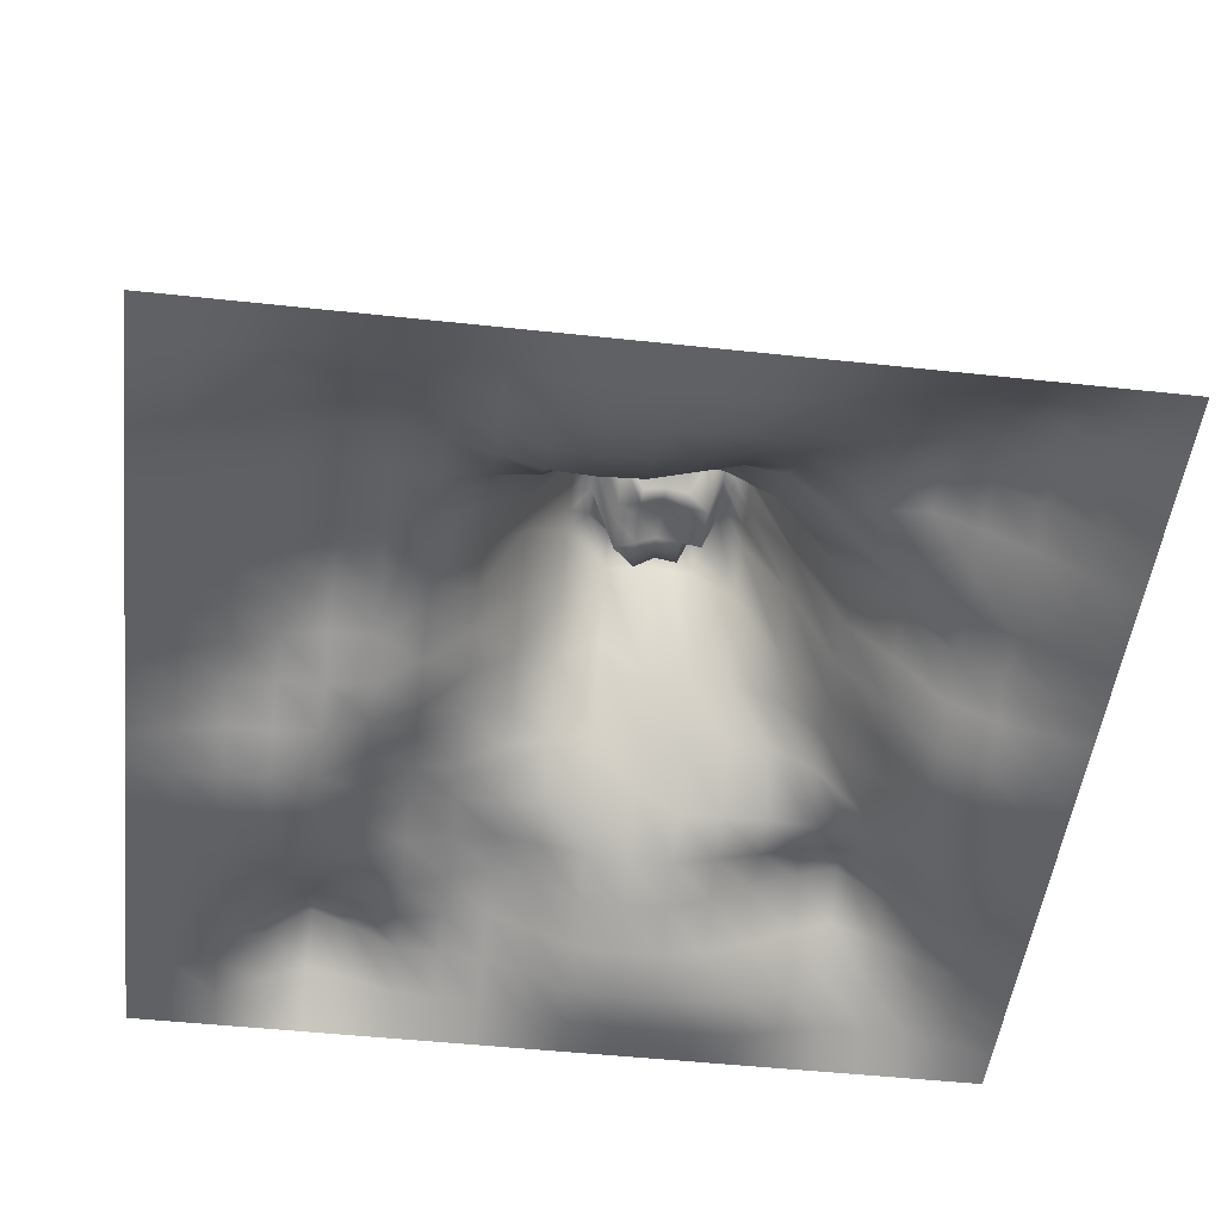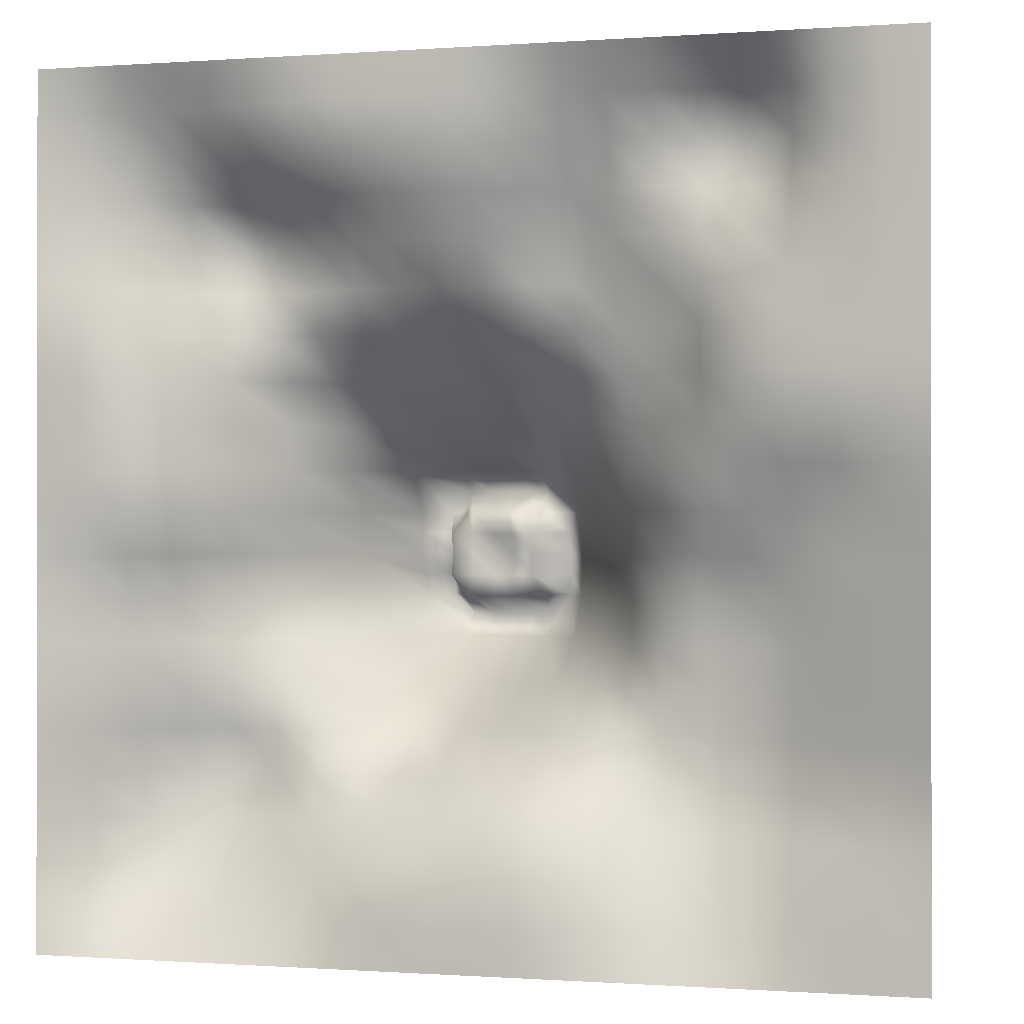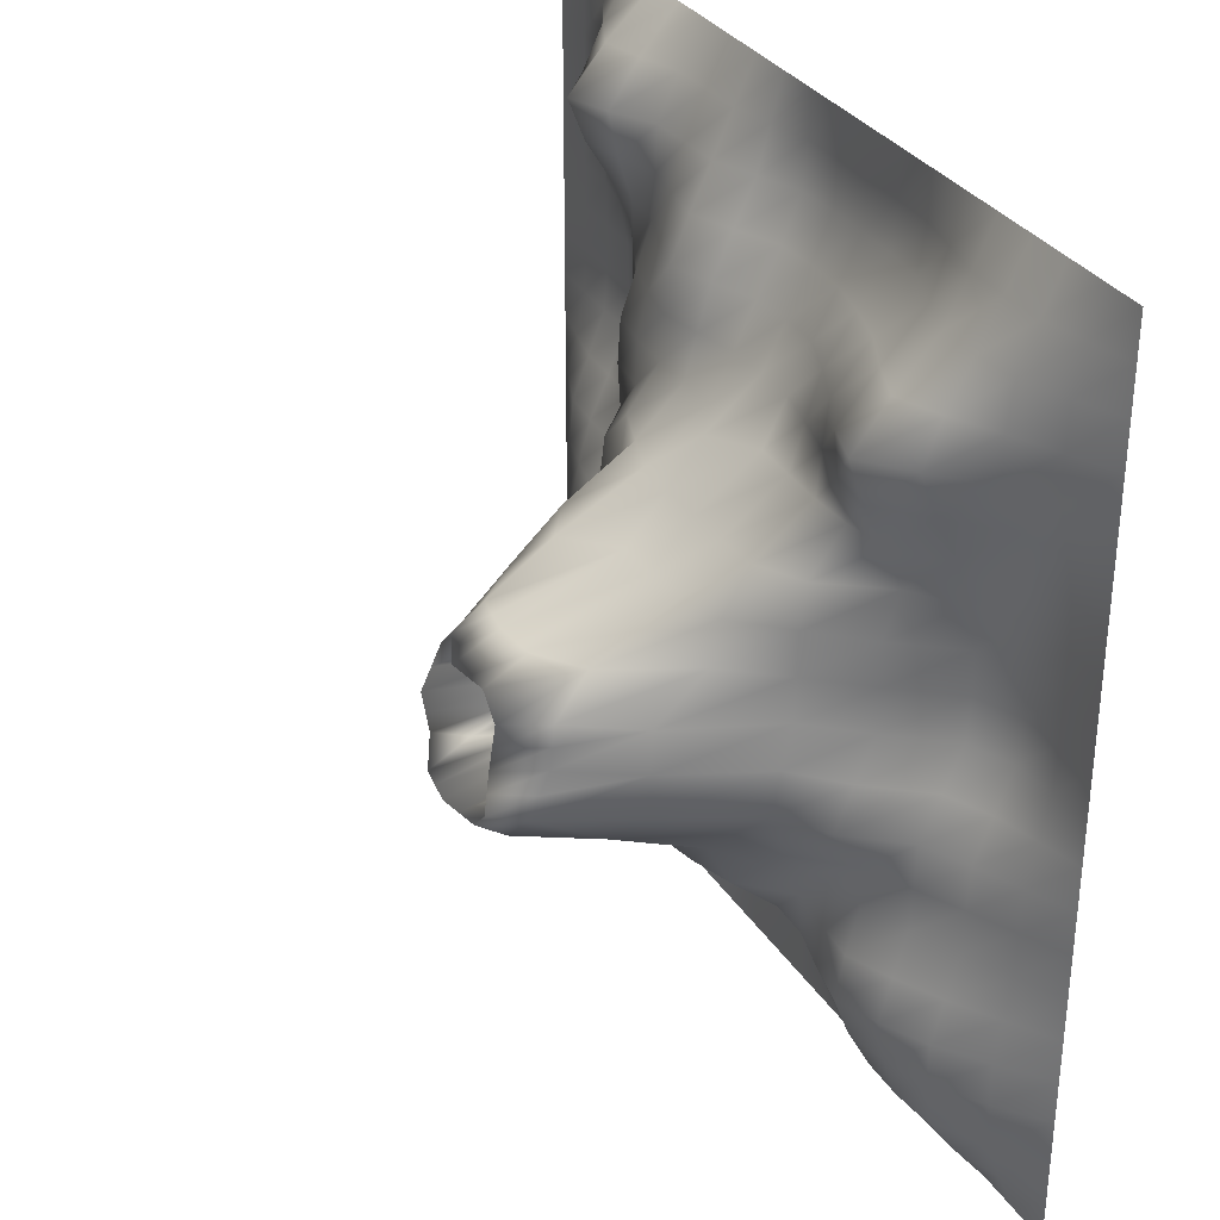
<metadata>
{"format":"obj","ext":"obj","renderer":"f3d","projection":"perspective","resolution":1024,"background":"white","views":[{"elev":-49.5,"azim":173.2,"up":"+Y"},{"elev":-0.4,"azim":15.0,"up":"+Z"},{"elev":32.4,"azim":-117.8,"up":"+Z"}]}
</metadata>
<code>
o Grid
v -64 0 64
v -51.2 0 64
v -38.4 0 64
v -25.6 0 64
v -12.8 0 64
v 0 0 64
v 12.8 0 64
v 25.6 0 64
v 38.4 0 64
v 51.2 0 64
v 64 0 64
v -64 0 51.2
v -51.2 5.389 51.2
v -38.4 6.256 51.2
v -25.6 1.179 51.2
v -12.8 0.3849 51.2
v 0 0.7699 51.2
v 12.8 5.798 51.2
v 25.6 6.361 51.2
v 38.4 12.43 51.2
v 51.2 0.9717 51.2
v 64 0 51.2
v -64 0 38.4
v -51.2 6.256 38.4
v -38.4 17.39 38.4
v -25.6 11.96 38.4
v -12.8 6.592 38.4
v 0 6.592 38.4
v 12.8 11.48 38.4
v 25.6 6.977 38.4
v 38.4 5.976 38.4
v 51.2 0.3849 38.4
v 64 0 38.4
v -64 0 25.6
v -51.2 1.179 25.6
v -38.4 11.96 25.6
v -25.6 13.33 25.6
v -12.8 12.92 25.6
v 0 12.92 25.6
v 12.8 12.7 25.6
v 25.6 11.5 25.6
v 38.4 1.179 25.6
v 51.2 0 25.6
v 64 0 25.6
v -64 0 12.8
v -51.2 0.3849 12.8
v -38.4 11.6 12.8
v -25.6 25.49 12.8
v -12.8 27.84 12.8
v 0 34.21 12.8
v 12.8 18.34 12.8
v 25.6 11.5 12.8
v 38.4 1.179 12.8
v 51.2 0.3849 12.8
v 64 0 12.8
v -64 0 0
v -51.2 0.7699 -0
v -38.4 11.6 -0
v -25.6 34.43 -0
v -12.8 47.4 -0
v 0 44.36 -0
v 12.8 26.8 -0
v 25.6 12.39 -0
v 38.4 6.183 -0
v 51.2 5.389 -0
v 64 0 0
v -64 0 -12.8
v -51.2 5.798 -12.8
v -38.4 16.89 -12.8
v -25.6 34.21 -12.8
v -12.8 45.62 -12.8
v 0 46.01 -12.8
v 12.8 34.84 -12.8
v 25.6 12.92 -12.8
v 38.4 11.88 -12.8
v 51.2 6.183 -12.8
v 64 0 -12.8
v -64 0 -25.6
v -51.2 6.445 -25.6
v -38.4 12.56 -25.6
v -25.6 18.34 -25.6
v -12.8 27.21 -25.6
v 0 34.43 -25.6
v 12.8 25.49 -25.6
v 25.6 13.33 -25.6
v 38.4 12.29 -25.6
v 51.2 6.183 -25.6
v 64 0 -25.6
v -64 0 -38.4
v -51.2 9.859 -38.4
v -38.4 15.61 -38.4
v -25.6 12.56 -38.4
v -12.8 12.13 -38.4
v 0 7.222 -38.4
v 12.8 7.222 -38.4
v 25.6 11.88 -38.4
v 38.4 11.88 -38.4
v 51.2 5.798 -38.4
v 64 0 -38.4
v -64 0 -51.2
v -51.2 9.034 -51.2
v -38.4 9.859 -51.2
v -25.6 6.06 -51.2
v -12.8 1.179 -51.2
v 0 0.3849 -51.2
v 12.8 0.7699 -51.2
v 25.6 5.798 -51.2
v 38.4 5.798 -51.2
v 51.2 0.7699 -51.2
v 64 0 -51.2
v -64 0 -64
v -51.2 0 -64
v -38.4 0 -64
v -25.6 0 -64
v -12.8 0 -64
v 0 0 -64
v 12.8 0 -64
v 25.6 0 -64
v 38.4 0 -64
v 51.2 0 -64
v 64 0 -64
v -64 0 57.6
v -57.6 0 64
v -51.2 2.887 57.6
v -57.6 2.887 51.2
v -44.8 0 64
v -38.4 2.887 57.6
v -44.8 6.208 51.2
v -32 0 64
v -25.6 0.1925 57.6
v -32 3.718 51.2
v -19.2 0 64
v -12.8 0 57.6
v -19.2 0.5894 51.2
v -6.4 0 64
v 0 0.1925 57.6
v -6.4 0.3849 51.2
v 6.4 0 64
v 12.8 2.887 57.6
v 6.4 3.284 51.2
v 19.2 0 64
v 25.6 3.373 57.6
v 19.2 5.978 51.2
v 32 0 64
v 38.4 6.994 57.6
v 32 9.881 51.2
v 44.8 0 64
v 51.2 0.4858 57.6
v 44.8 6.994 51.2
v 57.6 0 64
v 64 0 57.6
v 57.6 0 51.2
v -64 0 44.8
v -51.2 6.208 44.8
v -57.6 2.887 38.4
v -38.4 12.24 44.8
v -44.8 12.24 38.4
v -25.6 6.569 44.8
v -32 15.31 38.4
v -12.8 3.284 44.8
v -19.2 9.046 38.4
v 0 3.476 44.8
v -6.4 6.183 38.4
v 12.8 8.829 44.8
v 6.4 9.238 38.4
v 25.6 6.657 44.8
v 19.2 9.431 38.4
v 38.4 9.881 44.8
v 32 6.464 38.4
v 51.2 0.6783 44.8
v 44.8 3.18 38.4
v 64 0 44.8
v 57.6 0 38.4
v -64 0 32
v -51.2 3.718 32
v -57.6 0.1925 25.6
v -38.4 15.31 32
v -44.8 6.569 25.6
v -25.6 12.73 32
v -32 13.04 25.6
v -12.8 9.635 32
v -19.2 13.13 25.6
v 0 9.635 32
v -6.4 17.3 25.6
v 12.8 12.29 32
v 6.4 12.81 25.6
v 25.6 9.238 32
v 19.2 12.5 25.6
v 38.4 3.284 32
v 32 6.339 25.6
v 51.2 0.1925 32
v 44.8 0.1925 25.6
v 64 0 32
v 57.6 0 25.6
v -64 0 19.2
v -51.2 0.5894 19.2
v -57.6 0 12.8
v -38.4 9.361 19.2
v -44.8 3.284 12.8
v -25.6 21.6 19.2
v -32 18.73 12.8
v -12.8 22.12 19.2
v -19.2 27.18 12.8
v 0 21.8 19.2
v -6.4 27.84 12.8
v 12.8 17.39 19.2
v 6.4 29.77 12.8
v 25.6 11.91 19.2
v 19.2 17.19 12.8
v 38.4 0.7939 19.2
v 32 6.339 12.8
v 51.2 0 19.2
v 44.8 0.3849 12.8
v 64 0 19.2
v 57.6 0.1925 12.8
v -64 0 6.4
v -51.2 0.3849 6.4
v -57.6 0.1925 -0
v -38.4 11.19 6.4
v -44.8 3.476 -0
v -25.6 26.77 6.4
v -32 19.05 -0
v -12.8 44.02 6.4
v -19.2 44.02 -0
v 0 43.71 6.4
v -6.4 39.14 -0
v 12.8 22.57 6.4
v 6.4 43.71 -0
v 25.6 9.553 6.4
v 19.2 18.94 -0
v 38.4 3.476 6.4
v 32 6.58 -0
v 51.2 2.887 6.4
v 44.8 5.978 -0
v 64 0 6.4
v 57.6 2.887 -0
v -64 0 -6.4
v -51.2 3.284 -6.4
v -57.6 2.887 -12.8
v -38.4 14.24 -6.4
v -44.8 9.034 -12.8
v -25.6 34.63 -6.4
v -32 21.6 -12.8
v -12.8 39.14 -6.4
v -19.2 47.46 -12.8
v 0 39.14 -6.4
v -6.4 39.14 -12.8
v 12.8 34.63 -6.4
v 6.4 44.02 -12.8
v 25.6 14.64 -6.4
v 19.2 21.91 -12.8
v 38.4 9.226 -6.4
v 32 12.29 -12.8
v 51.2 5.978 -6.4
v 44.8 9.226 -12.8
v 64 0 -6.4
v 57.6 3.079 -12.8
v -64 0 -19.2
v -51.2 6.183 -19.2
v -57.6 3.211 -25.6
v -38.4 12.61 -19.2
v -44.8 9.695 -25.6
v -25.6 22.78 -19.2
v -32 13.15 -25.6
v -12.8 47.46 -19.2
v -19.2 22.78 -25.6
v 0 47.77 -19.2
v -6.4 34.63 -25.6
v 12.8 27.18 -19.2
v 6.4 26.77 -25.6
v 25.6 13.33 -19.2
v 19.2 17.22 -25.6
v 38.4 12.29 -19.2
v 32 12.7 -25.6
v 51.2 6.183 -19.2
v 44.8 9.431 -25.6
v 64 0 -19.2
v 57.6 3.079 -25.6
v -64 0 -32
v -51.2 8.153 -32
v -57.6 5.047 -38.4
v -38.4 14.29 -32
v -44.8 13.19 -38.4
v -25.6 13.15 -32
v -32 14.29 -38.4
v -12.8 21.6 -32
v -19.2 12.42 -38.4
v 0 19.05 -32
v -6.4 9.676 -38.4
v 12.8 14.36 -32
v 6.4 6.813 -38.4
v 25.6 12.81 -32
v 19.2 9.553 -38.4
v 38.4 12.29 -32
v 32 12.29 -38.4
v 51.2 6.183 -32
v 44.8 9.034 -38.4
v 64 0 -32
v 57.6 2.887 -38.4
v -64 0 -44.8
v -51.2 9.9 -44.8
v -57.6 4.838 -51.2
v -38.4 13.19 -44.8
v -44.8 9.9 -51.2
v -25.6 9.503 -44.8
v -32 8.153 -51.2
v -12.8 6.339 -44.8
v -19.2 3.488 -51.2
v 0 3.284 -44.8
v -6.4 0.5894 -51.2
v 12.8 3.476 -44.8
v 6.4 0.3849 -51.2
v 25.6 9.034 -44.8
v 19.2 3.284 -51.2
v 38.4 9.034 -44.8
v 32 6.183 -51.2
v 51.2 3.284 -44.8
v 44.8 3.284 -51.2
v 64 0 -44.8
v 57.6 0.1925 -51.2
v -64 0 -57.6
v -51.2 4.838 -57.6
v -57.6 0 -64
v -38.4 5.047 -57.6
v -44.8 0 -64
v -25.6 3.018 -57.6
v -32 0 -64
v -12.8 0.1925 -57.6
v -19.2 0 -64
v 0 0 -57.6
v -6.4 0 -64
v 12.8 0.1925 -57.6
v 6.4 0 -64
v 25.6 2.887 -57.6
v 19.2 0 -64
v 38.4 2.887 -57.6
v 32 0 -64
v 51.2 0.1925 -57.6
v 44.8 0 -64
v 64 0 -57.6
v 57.6 0 -64
v 57.6 0 -57.6
v 44.8 1.54 -57.6
v 32 3.079 -57.6
v 19.2 1.54 -57.6
v 6.4 0 -57.6
v -6.4 0 -57.6
v -19.2 1.54 -57.6
v -32 4.129 -57.6
v -44.8 5.169 -57.6
v -57.6 2.58 -57.6
v 57.6 1.54 -44.8
v 44.8 6.255 -44.8
v 32 9.431 -44.8
v 19.2 6.255 -44.8
v 6.4 3.079 -44.8
v -6.4 4.715 -44.8
v -19.2 7.891 -44.8
v -32 11.55 -44.8
v -44.8 12 -44.8
v -57.6 5.169 -44.8
v 57.6 3.079 -32
v 44.8 9.431 -32
v 32 12.7 -32
v 19.2 13.59 -32
v 6.4 18.85 -32
v -6.4 20.48 -32
v -19.2 19.6 -32
v -32 13.77 -32
v -44.8 11.55 -32
v -57.6 4.129 -32
v 57.6 3.079 -19.2
v 44.8 9.431 -19.2
v 32 12.7 -19.2
v 19.2 22.12 -19.2
v 6.4 39.42 -19.2
v -6.4 48.43 -19.2
v -19.2 36.9 -19.2
v -32 19.6 -19.2
v -44.8 9.431 -19.2
v -57.6 3.079 -19.2
v 57.6 3.079 -6.4
v 44.8 7.795 -6.4
v 32 9.431 -6.4
v 19.2 20.48 -6.4
v 6.4 44.68 -6.4
v -6.4 40.46 -6.4
v -19.2 44.68 -6.4
v -32 20.48 -6.4
v -44.8 6.255 -6.4
v -57.6 1.54 -6.4
v 57.6 1.54 6.4
v 44.8 3.079 6.4
v 32 6.255 6.4
v 19.2 17.96 6.4
v 6.4 36.9 6.4
v -6.4 44.68 6.4
v -19.2 39.42 6.4
v -32 18.85 6.4
v -44.8 3.079 6.4
v -57.6 0 6.4
v 57.6 0 19.2
v 44.8 0 19.2
v 32 6.351 19.2
v 19.2 12.7 19.2
v 6.4 19.6 19.2
v -6.4 22.12 19.2
v -19.2 22.12 19.2
v -32 17.96 19.2
v -44.8 4.715 19.2
v -57.6 0 19.2
v 57.6 0 32
v 44.8 1.54 32
v 32 6.255 32
v 19.2 11.07 32
v 6.4 11.07 32
v -6.4 9.431 32
v -19.2 11.07 32
v -32 14.54 32
v -44.8 9.725 32
v -57.6 1.54 32
v 57.6 0 44.8
v 44.8 5.426 44.8
v 32 8.506 44.8
v 19.2 7.795 44.8
v 6.4 6.255 44.8
v -6.4 3.079 44.8
v -19.2 4.715 44.8
v -32 9.725 44.8
v -44.8 9.629 44.8
v -57.6 3.079 44.8
v 57.6 0 57.6
v 44.8 3.887 57.6
v 32 5.426 57.6
v 19.2 3.079 57.6
v 6.4 1.54 57.6
v -6.4 0 57.6
v -19.2 0 57.6
v -32 1.54 57.6
v -44.8 3.079 57.6
v -57.6 1.54 57.6
v -12.8 50.17 3.2
v 0 48.14 3.2
v -9.6 38.48 -0
v 3.2 48.14 -0
v -12.8 38.48 -9.6
v 0 38.48 -9.6
v -9.6 38.48 -12.8
v 3.2 50.17 -12.8
v -16 50.17 -0
v -3.2 36.61 -0
v -12.8 38.48 -3.2
v -16 51.89 -12.8
v 0 36.61 -3.2
v -3.2 38.48 -12.8
v -12.8 51.89 -16
v 0 52.05 -16
v -6.4 53.04 -16
v -9.6 47.94 -19.2
v -3.2 48.1 -19.2
v 6.4 44.35 -9.6
v 6.4 44.19 -3.2
v 3.2 51.16 -6.4
v -6.4 39.8 -9.6
v -6.4 39.8 -3.2
v -9.6 39.8 -6.4
v -3.2 39.8 -6.4
v -19.2 46.07 -9.6
v -19.2 44.35 -3.2
v -16 51.16 -6.4
v -6.4 51.16 3.2
v -9.6 44.35 6.4
v -3.2 44.19 6.4
v -9.6 50.67 3.2
v -16 50.67 -3.2
v -3.2 38.2 -3.2
v -9.6 39.14 -3.2
v -9.6 39.14 -9.6
v 3.2 49.65 -3.2
v 3.2 50.67 -9.6
v -3.2 52.54 -16
v -9.6 52.46 -16
v -3.2 39.14 -9.6
v -16 51.53 -9.6
v -3.2 49.65 3.2
f 441 124 13 125
f 440 127 14 128
f 439 130 15 131
f 438 133 16 134
f 437 136 17 137
f 436 139 18 140
f 435 142 19 143
f 434 145 20 146
f 433 148 21 149
f 432 151 22 152
f 431 154 24 155
f 430 156 25 157
f 429 158 26 159
f 428 160 27 161
f 427 162 28 163
f 426 164 29 165
f 425 166 30 167
f 424 168 31 169
f 423 170 32 171
f 422 172 33 173
f 421 175 35 176
f 420 177 36 178
f 419 179 37 180
f 418 181 38 182
f 417 183 39 184
f 416 185 40 186
f 415 187 41 188
f 414 189 42 190
f 413 191 43 192
f 412 193 44 194
f 411 196 46 197
f 410 198 47 199
f 409 200 48 201
f 408 202 49 203
f 407 204 50 205
f 406 206 51 207
f 405 208 52 209
f 404 210 53 211
f 403 212 54 213
f 402 214 55 215
f 401 217 57 218
f 400 219 58 220
f 399 221 59 222
f 450 442 60
f 485 443 61 451
f 396 227 62 228
f 395 229 63 230
f 394 231 64 232
f 393 233 65 234
f 392 235 66 236
f 391 238 68 239
f 390 240 69 241
f 389 242 70 243
f 484 446 71 453
f 483 447 72 455
f 386 248 73 249 461
f 385 250 74 251
f 384 252 75 253
f 383 254 76 255
f 382 256 77 257
f 381 259 79 260
f 380 261 80 262
f 379 263 81 264
f 378 265 82 266
f 377 460 267 83 268
f 376 269 84 270
f 375 271 85 272
f 374 273 86 274
f 373 275 87 276
f 372 277 88 278
f 371 280 90 281
f 370 282 91 283
f 369 284 92 285
f 368 286 93 287
f 367 288 94 289
f 366 290 95 291
f 365 292 96 293
f 364 294 97 295
f 363 296 98 297
f 362 298 99 299
f 361 301 101 302
f 360 303 102 304
f 359 305 103 306
f 358 307 104 308
f 357 309 105 310
f 356 311 106 312
f 355 313 107 314
f 354 315 108 316
f 353 317 109 318
f 352 319 110 320
f 351 322 112 323
f 350 324 113 325
f 349 326 114 327
f 348 328 115 329
f 347 330 116 331
f 346 332 117 333
f 345 334 118 335
f 344 336 119 337
f 343 338 120 339
f 342 340 121 341
f 338 342 341 120
f 109 320 342 338
f 320 110 340 342
f 336 343 339 119
f 108 318 343 336
f 318 109 338 343
f 334 344 337 118
f 107 316 344 334
f 316 108 336 344
f 332 345 335 117
f 106 314 345 332
f 314 107 334 345
f 330 346 333 116
f 105 312 346 330
f 312 106 332 346
f 328 347 331 115
f 104 310 347 328
f 310 105 330 347
f 326 348 329 114
f 103 308 348 326
f 308 104 328 348
f 324 349 327 113
f 102 306 349 324
f 306 103 326 349
f 322 350 325 112
f 101 304 350 322
f 304 102 324 350
f 321 351 323 111
f 100 302 351 321
f 302 101 322 351
f 317 352 320 109
f 98 299 352 317
f 299 99 319 352
f 315 353 318 108
f 97 297 353 315
f 297 98 317 353
f 313 354 316 107
f 96 295 354 313
f 295 97 315 354
f 311 355 314 106
f 95 293 355 311
f 293 96 313 355
f 309 356 312 105
f 94 291 356 309
f 291 95 311 356
f 307 357 310 104
f 93 289 357 307
f 289 94 309 357
f 305 358 308 103
f 92 287 358 305
f 287 93 307 358
f 303 359 306 102
f 91 285 359 303
f 285 92 305 359
f 301 360 304 101
f 90 283 360 301
f 283 91 303 360
f 300 361 302 100
f 89 281 361 300
f 281 90 301 361
f 296 362 299 98
f 87 278 362 296
f 278 88 298 362
f 294 363 297 97
f 86 276 363 294
f 276 87 296 363
f 292 364 295 96
f 85 274 364 292
f 274 86 294 364
f 290 365 293 95
f 84 272 365 290
f 272 85 292 365
f 288 366 291 94
f 83 270 366 288
f 270 84 290 366
f 286 367 289 93
f 82 268 367 286
f 268 83 288 367
f 284 368 287 92
f 81 266 368 284
f 266 82 286 368
f 282 369 285 91
f 80 264 369 282
f 264 81 284 369
f 280 370 283 90
f 79 262 370 280
f 262 80 282 370
f 279 371 281 89
f 78 260 371 279
f 260 79 280 371
f 275 372 278 87
f 76 257 372 275
f 257 77 277 372
f 273 373 276 86
f 75 255 373 273
f 255 76 275 373
f 271 374 274 85
f 74 253 374 271
f 253 75 273 374
f 269 375 272 84
f 73 251 375 269
f 251 74 271 375
f 267 376 270 83
f 449 249 376 267 457
f 249 73 269 376
f 265 459 377 268 82
f 482 458 377 459
f 481 457 267 460
f 263 378 266 81
f 70 245 378 263
f 453 71 456
f 261 379 264 80
f 69 243 379 261
f 243 70 263 379
f 259 380 262 79
f 68 241 380 259
f 241 69 261 380
f 258 381 260 78
f 67 239 381 258
f 239 68 259 381
f 254 382 257 76
f 65 236 382 254
f 236 66 256 382
f 252 383 255 75
f 64 234 383 252
f 234 65 254 383
f 250 384 253 74
f 63 232 384 250
f 232 64 252 384
f 248 385 251 73
f 62 230 385 248
f 230 63 250 385
f 480 461 249 449
f 479 462 386 463
f 228 62 248 386 462
f 478 464 247 448
f 477 465 387 466
f 476 454 246 467
f 242 388 468 245 70
f 59 224 469 388 242
f 475 452 244 470
f 240 389 243 69
f 58 222 389 240
f 222 59 242 389
f 238 390 241 68
f 57 220 390 238
f 220 58 240 390
f 237 391 239 67
f 56 218 391 237
f 218 57 238 391
f 233 392 236 65
f 54 215 392 233
f 215 55 235 392
f 231 393 234 64
f 53 213 393 231
f 213 54 233 393
f 229 394 232 63
f 52 211 394 229
f 211 53 231 394
f 227 395 230 62
f 51 209 395 227
f 209 52 229 395
f 443 445 61
f 50 207 396 225
f 207 51 227 396
f 474 471 226 444
f 49 205 397 472 223
f 205 50 225 473 397
f 221 398 224 59
f 48 203 398 221
f 203 49 223 398
f 219 399 222 58
f 47 201 399 219
f 201 48 221 399
f 217 400 220 57
f 46 199 400 217
f 199 47 219 400
f 216 401 218 56
f 45 197 401 216
f 197 46 217 401
f 212 402 215 54
f 43 194 402 212
f 194 44 214 402
f 210 403 213 53
f 42 192 403 210
f 192 43 212 403
f 208 404 211 52
f 41 190 404 208
f 190 42 210 404
f 206 405 209 51
f 40 188 405 206
f 188 41 208 405
f 204 406 207 50
f 39 186 406 204
f 186 40 206 406
f 202 407 205 49
f 38 184 407 202
f 184 39 204 407
f 200 408 203 48
f 37 182 408 200
f 182 38 202 408
f 198 409 201 47
f 36 180 409 198
f 180 37 200 409
f 196 410 199 46
f 35 178 410 196
f 178 36 198 410
f 195 411 197 45
f 34 176 411 195
f 176 35 196 411
f 191 412 194 43
f 32 173 412 191
f 173 33 193 412
f 189 413 192 42
f 31 171 413 189
f 171 32 191 413
f 187 414 190 41
f 30 169 414 187
f 169 31 189 414
f 185 415 188 40
f 29 167 415 185
f 167 30 187 415
f 183 416 186 39
f 28 165 416 183
f 165 29 185 416
f 181 417 184 38
f 27 163 417 181
f 163 28 183 417
f 179 418 182 37
f 26 161 418 179
f 161 27 181 418
f 177 419 180 36
f 25 159 419 177
f 159 26 179 419
f 175 420 178 35
f 24 157 420 175
f 157 25 177 420
f 174 421 176 34
f 23 155 421 174
f 155 24 175 421
f 170 422 173 32
f 21 152 422 170
f 152 22 172 422
f 168 423 171 31
f 20 149 423 168
f 149 21 170 423
f 166 424 169 30
f 19 146 424 166
f 146 20 168 424
f 164 425 167 29
f 18 143 425 164
f 143 19 166 425
f 162 426 165 28
f 17 140 426 162
f 140 18 164 426
f 160 427 163 27
f 16 137 427 160
f 137 17 162 427
f 158 428 161 26
f 15 134 428 158
f 134 16 160 428
f 156 429 159 25
f 14 131 429 156
f 131 15 158 429
f 154 430 157 24
f 13 128 430 154
f 128 14 156 430
f 153 431 155 23
f 12 125 431 153
f 125 13 154 431
f 148 432 152 21
f 10 150 432 148
f 150 11 151 432
f 145 433 149 20
f 9 147 433 145
f 147 10 148 433
f 142 434 146 19
f 8 144 434 142
f 144 9 145 434
f 139 435 143 18
f 7 141 435 139
f 141 8 142 435
f 136 436 140 17
f 6 138 436 136
f 138 7 139 436
f 133 437 137 16
f 5 135 437 133
f 135 6 136 437
f 130 438 134 15
f 4 132 438 130
f 132 5 133 438
f 127 439 131 14
f 3 129 439 127
f 129 4 130 439
f 124 440 128 13
f 2 126 440 124
f 126 3 127 440
f 122 441 125 12
f 1 123 441 122
f 123 2 124 441
f 442 474 444 60
f 223 472 474 442
f 472 397 471 474
f 225 396 228 445 443
f 469 475 470 388
f 224 450 475 469
f 450 60 452 475
f 465 476 467 387
f 226 451 476 465
f 451 61 454 476
f 452 477 466 244
f 60 444 477 452
f 444 226 465 477
f 446 478 448 71
f 244 466 478 446
f 466 387 464 478
f 454 479 463 246
f 61 445 479 454
f 445 228 462 479
f 447 480 449 72
f 246 463 480 447
f 463 386 461 480
f 245 453 456 265 378
f 458 481 460 377
f 247 455 481 458
f 455 72 457 481
f 456 482 459 265
f 71 448 482 456
f 448 247 458 482
f 72 449 457
f 464 483 455 247
f 387 467 483 464
f 467 246 447 483
f 468 484 453 245
f 388 470 484 468
f 470 244 446 484
f 471 485 451 226
f 397 473 485 471
f 473 225 443 485
f 398 223 442 450 224

</code>
